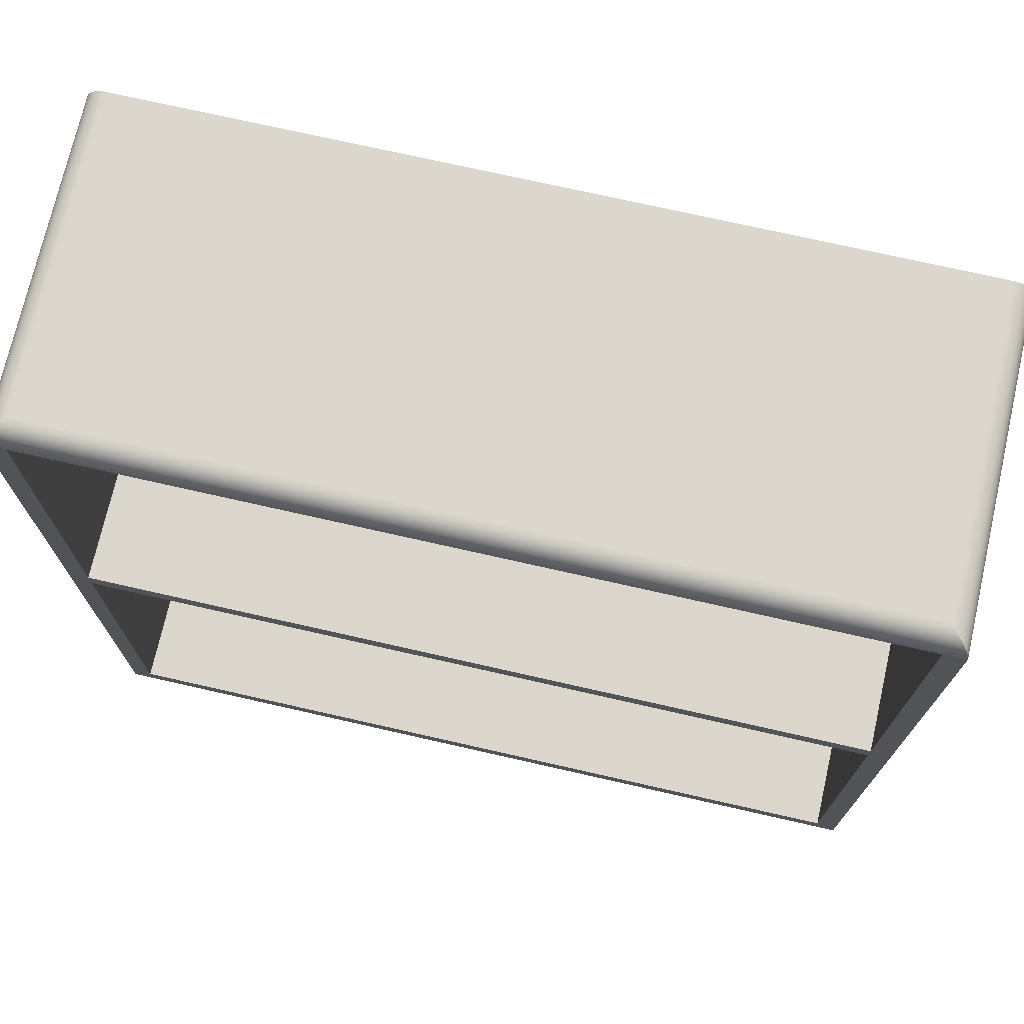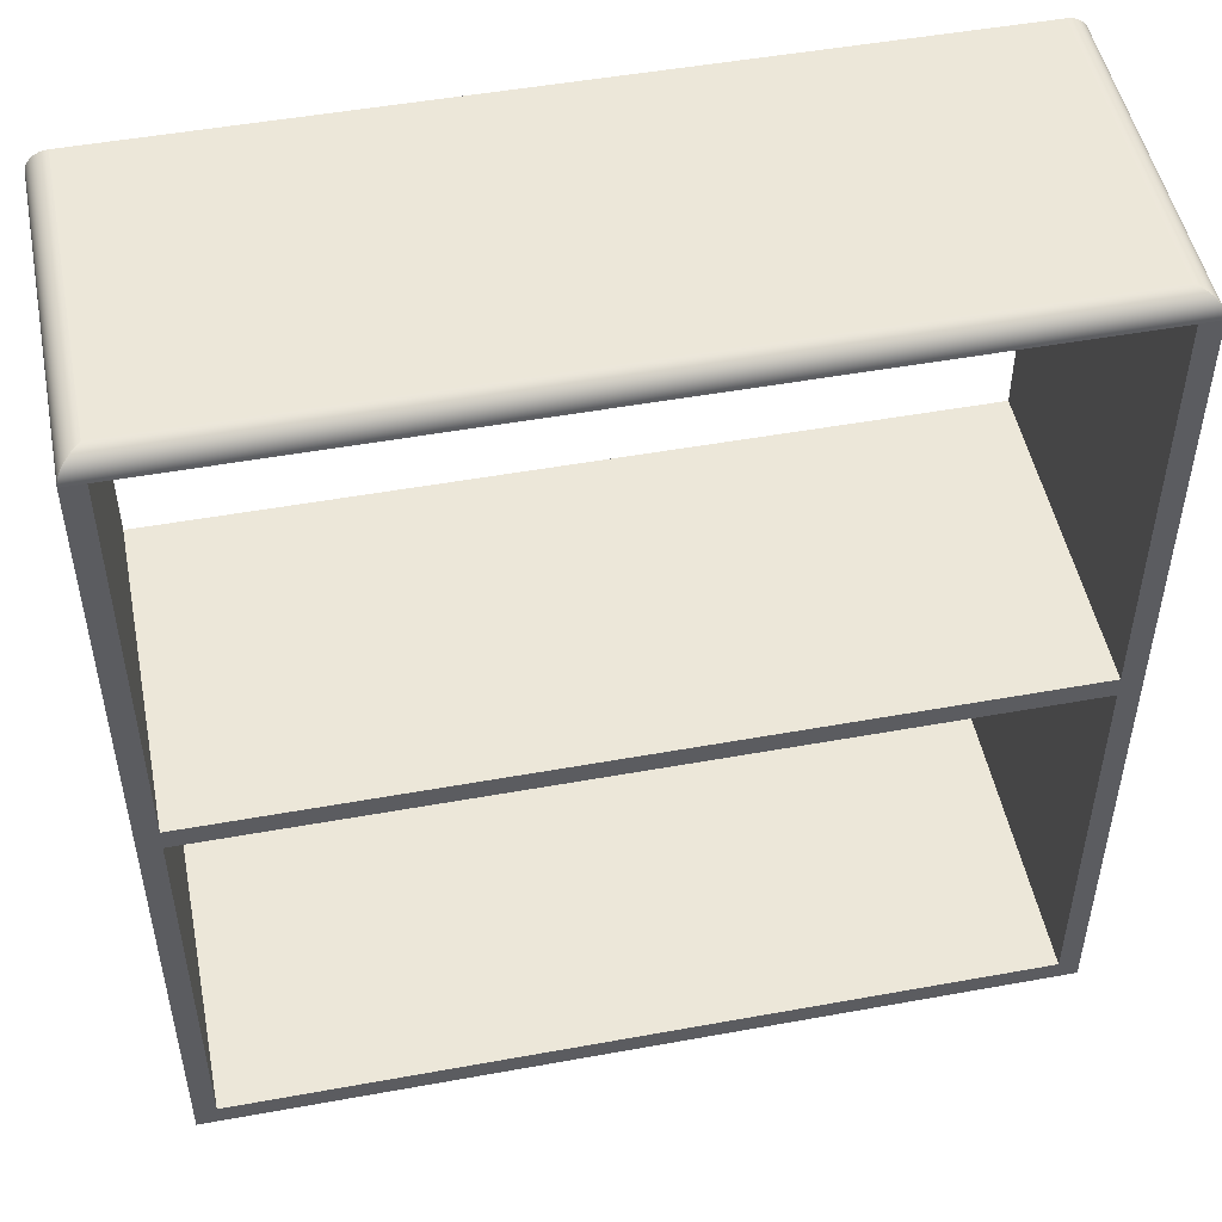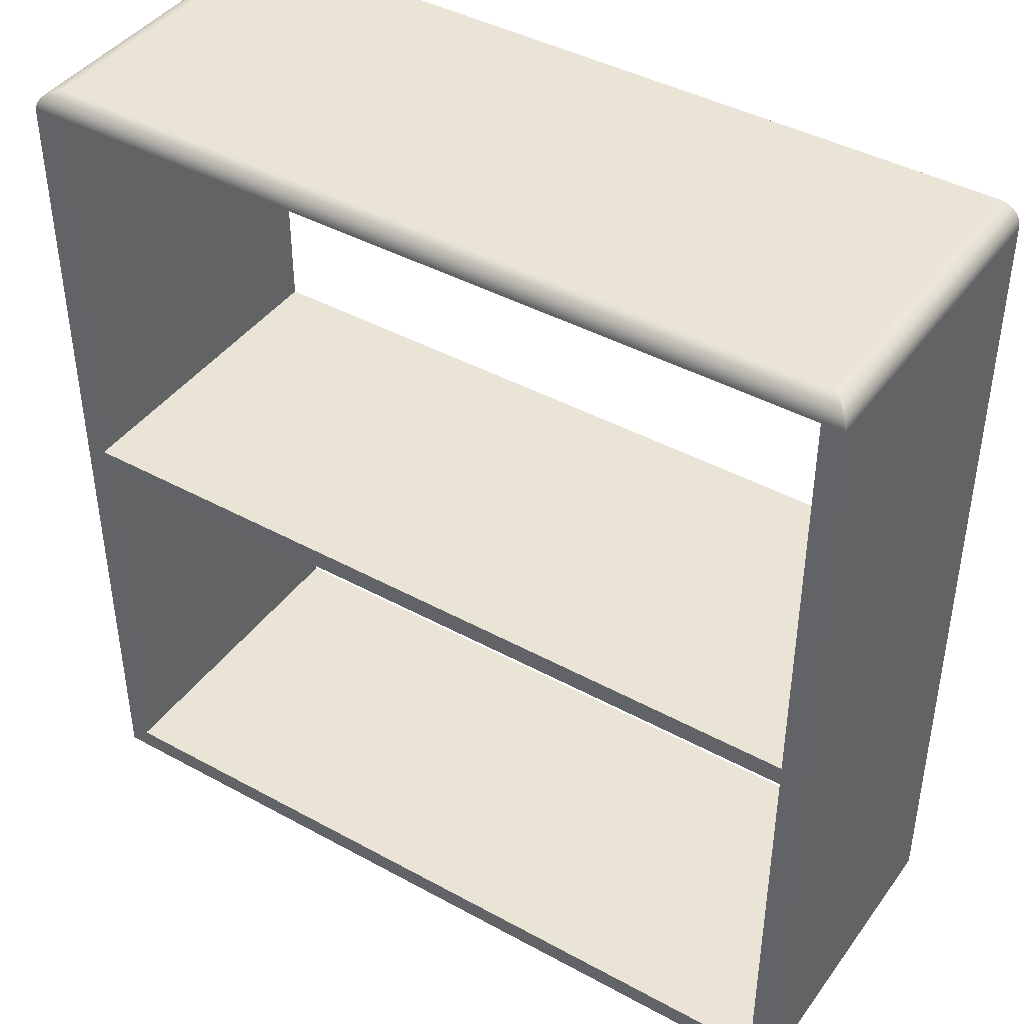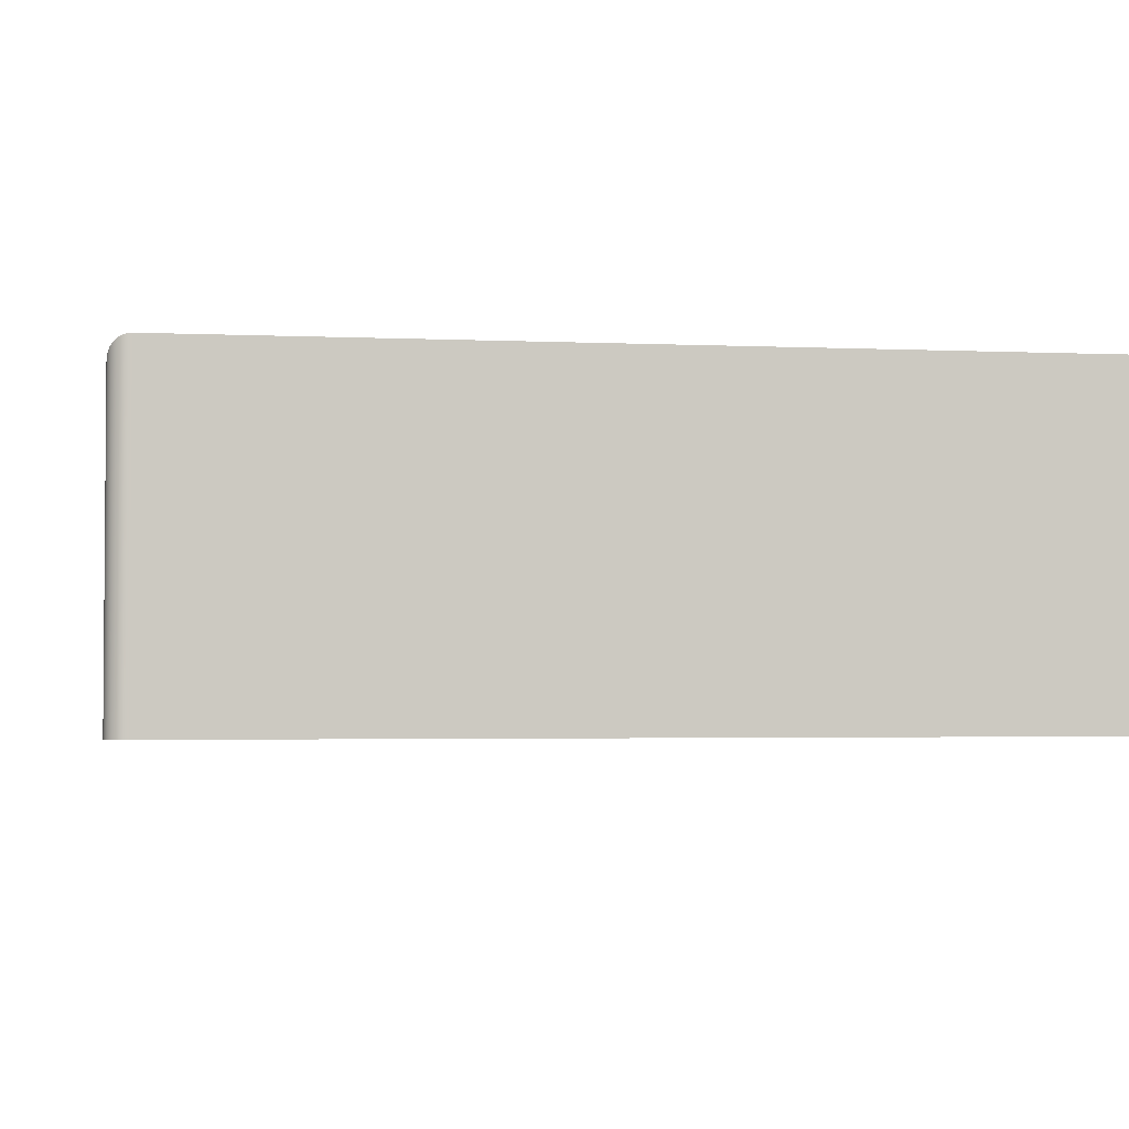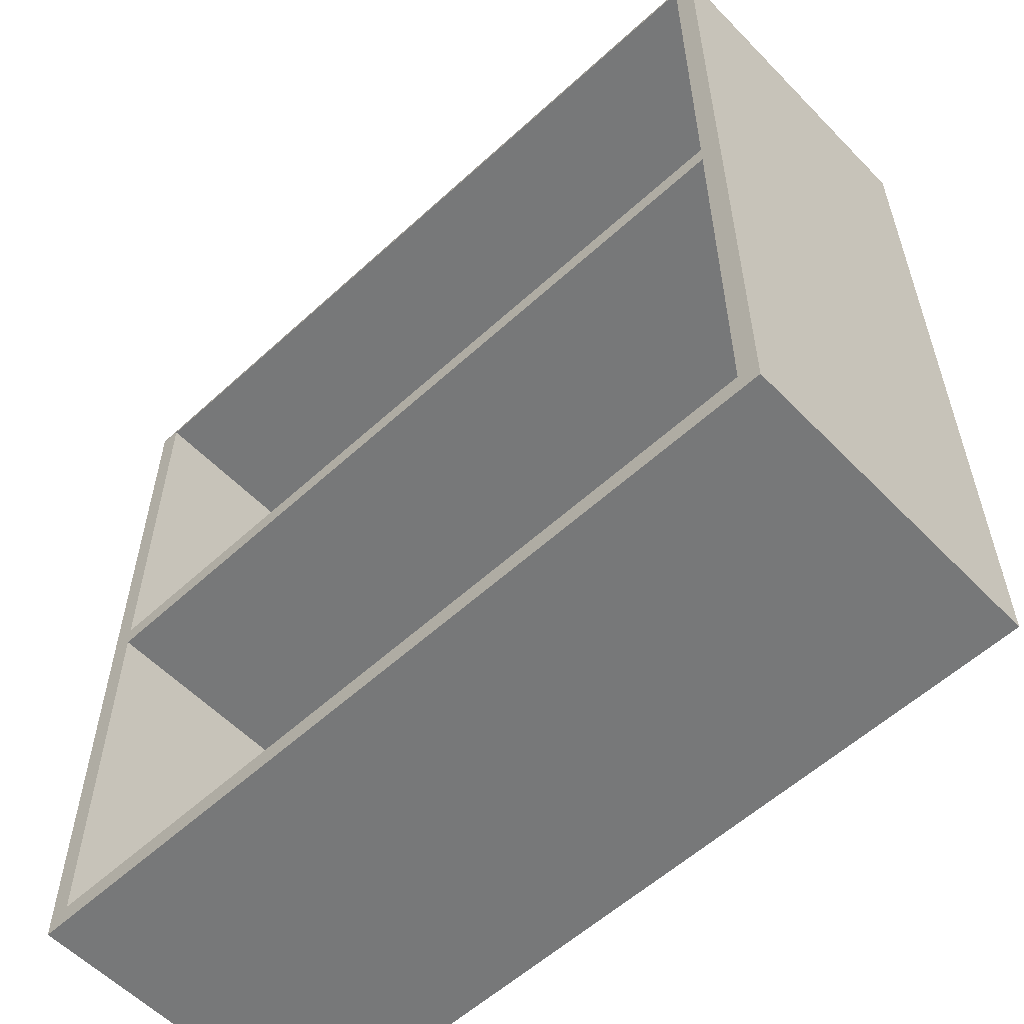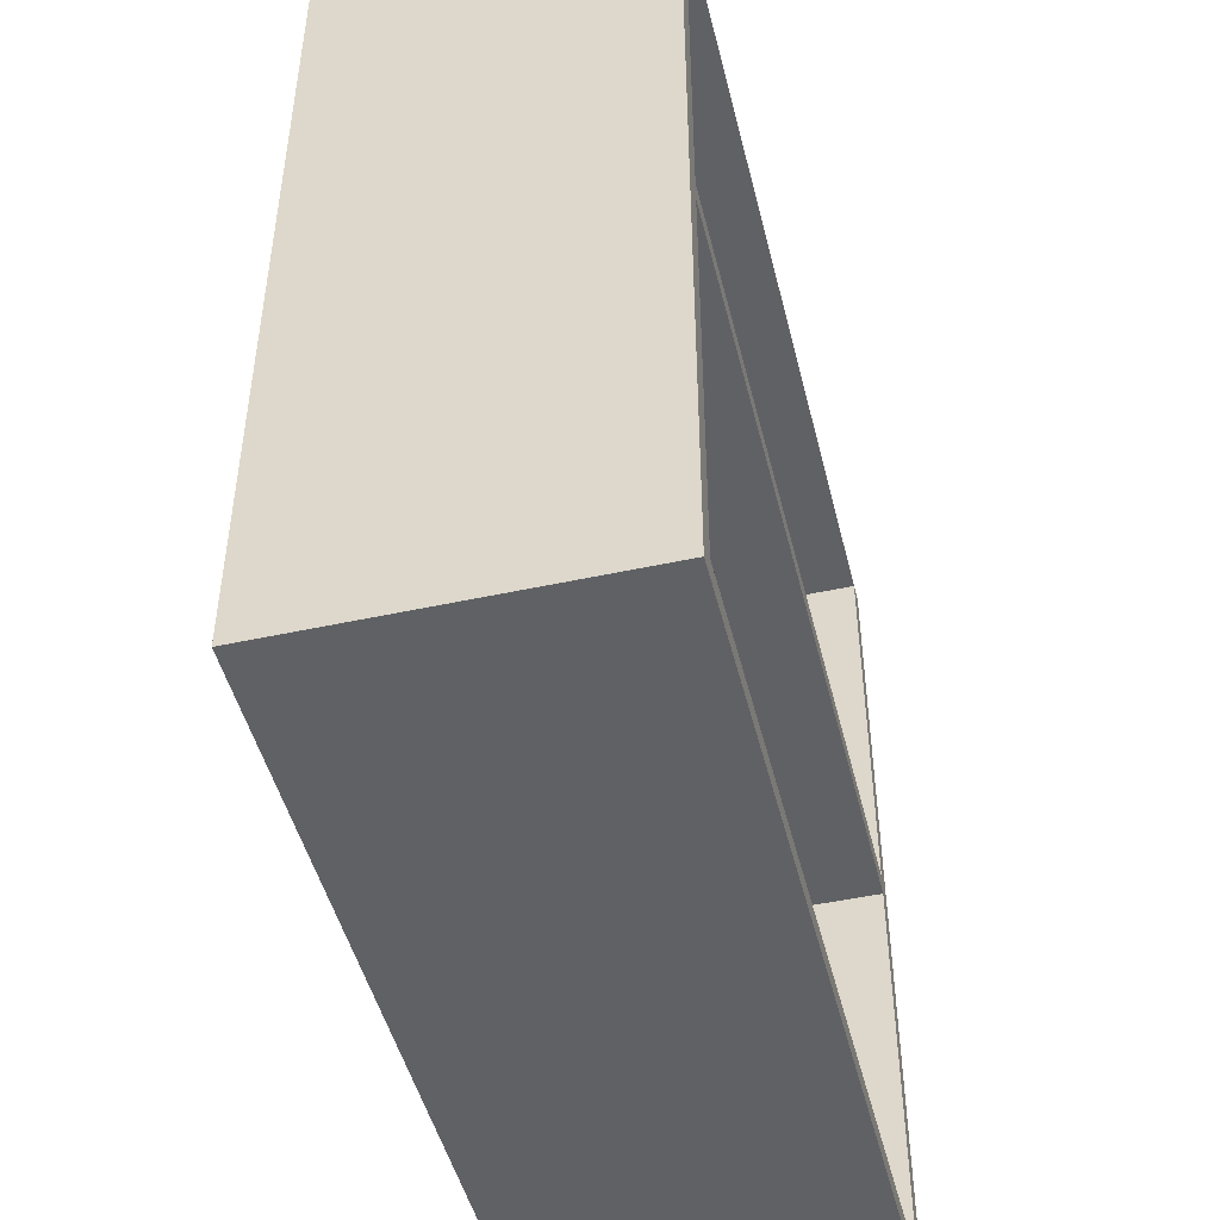
<metadata>
{"format":"obj","ext":"obj","renderer":"f3d","projection":"perspective","resolution":1024,"background":"white","views":[{"elev":73.2,"azim":12.8,"up":"+Y"},{"elev":49.9,"azim":-11.3,"up":"+Y"},{"elev":42.4,"azim":33.2,"up":"+Y"},{"elev":-2.8,"azim":-98.9,"up":"+Z"},{"elev":-57.4,"azim":43.5,"up":"+Y"},{"elev":-47.7,"azim":-76.2,"up":"+Y"}]}
</metadata>
<code>
v 0.3329 0.1339 0.1325
v 0.3329 -0.5319 -0.1283
v 0.3329 0.1339 -0.1283
v 0.3329 -0.5319 0.1325
v 0.3163 -0.2073 -0.1283
v 0.3328 0.1361 0.1324
v 0.3163 0.1339 0.1325
v 0.3163 -0.5319 0.1325
v 0.3329 -0.5485 -0.1283
v 0.3163 -0.5319 -0.1283
v 0.3163 -0.1907 -0.1283
v 0.3328 0.1361 -0.1283
v 0.3163 0.1339 -0.1283
v 0.3163 -0.1907 0.1325
v 0.3163 -0.2073 0.1325
v -0.3329 -0.5319 0.1325
v 0.3329 -0.5485 0.1325
v -0.3329 -0.5319 -0.1283
v -0.3163 -0.5319 -0.1283
v -0.3163 -0.1907 -0.1283
v -0.3328 0.1361 -0.1283
v 0.3323 0.1382 0.132
v -0.3163 0.1339 0.1325
v -0.3329 -0.5485 0.1325
v -0.3163 -0.5319 0.1325
v -0.3329 -0.5485 -0.1283
v -0.3163 -0.2073 -0.1283
v -0.3323 0.1382 -0.1283
v 0.3323 0.1382 -0.1283
v -0.3328 0.1361 0.1324
v -0.3329 0.1339 0.1325
v -0.3163 0.1339 -0.1283
v -0.3163 -0.2073 0.1325
v -0.3329 0.1339 -0.1283
v -0.3163 -0.1907 0.1325
v 0.3316 0.1403 0.1313
v -0.3323 0.1382 0.132
v -0.3316 0.1403 -0.1283
v 0.3316 0.1403 -0.1283
v 0.3307 0.1422 0.1303
v -0.3316 0.1403 0.1313
v -0.3307 0.1422 -0.1283
v 0.3307 0.1422 -0.1283
v 0.3295 0.1441 0.1291
v -0.3307 0.1422 0.1303
v -0.3295 0.1441 -0.1283
v 0.3295 0.1441 -0.1283
v 0.328 0.1457 0.1276
v -0.3295 0.1441 0.1291
v -0.328 0.1457 -0.1283
v 0.328 0.1457 -0.1283
v 0.3264 0.1471 -0.1283
v -0.328 0.1457 0.1276
v -0.3264 0.1471 -0.1283
v 0.3264 0.1471 0.126
v -0.3264 0.1471 0.126
v 0.3246 0.1483 -0.1283
v -0.3246 0.1483 -0.1283
v -0.3246 0.1483 0.1242
v 0.3246 0.1483 0.1242
v 0.3226 0.1493 -0.1283
v -0.3226 0.1493 -0.1283
v -0.3226 0.1493 0.1222
v 0.3226 0.1493 0.1222
v 0.3206 0.15 -0.1283
v -0.3206 0.15 -0.1283
v -0.3206 0.15 0.1202
v 0.3206 0.15 0.1202
v 0.3184 0.1504 -0.1283
v -0.3184 0.1504 -0.1283
v -0.3184 0.1504 0.118
v 0.3184 0.1504 0.118
v 0.3163 0.1506 -0.1283
v -0.3163 0.1506 -0.1283
v -0.3163 0.1506 0.1159
v 0.3163 0.1506 0.1159
g mesh1_mesh1-geometry
f 1 2 3
f 2 1 4
f 2 5 3
f 3 6 1
f 7 3 1
f 1 8 4
f 4 9 2
f 10 4 2
f 5 2 10
f 3 5 11
f 6 3 12
f 6 7 1
f 3 7 13
f 14 1 7
f 8 1 15
f 16 4 8
f 4 10 8
f 9 4 17
f 9 18 2
f 2 19 10
f 8 5 10
f 14 5 11
f 5 20 11
f 3 11 13
f 3 21 12
f 12 22 6
f 7 6 23
f 23 13 7
f 13 14 7
f 13 21 3
f 15 1 14
f 5 8 15
f 24 4 16
f 16 8 25
f 19 8 10
f 4 24 17
f 24 9 17
f 18 9 26
f 2 18 19
f 5 14 15
f 20 14 11
f 14 13 11
f 20 5 27
f 12 21 28
f 22 12 29
f 22 30 6
f 23 6 31
f 13 23 32
f 32 21 13
f 14 33 15
f 33 5 15
f 18 24 16
f 8 19 25
f 25 18 16
f 33 16 25
f 9 24 26
f 24 18 26
f 18 25 19
f 34 19 18
f 14 20 35
f 5 33 27
f 27 34 20
f 35 27 20
f 30 28 21
f 12 28 29
f 29 36 22
f 30 22 37
f 31 6 30
f 31 32 23
f 31 35 23
f 23 20 32
f 21 32 34
f 33 14 35
f 16 34 18
f 19 33 25
f 16 33 31
f 19 34 27
f 20 23 35
f 33 19 27
f 27 35 33
f 20 34 32
f 28 30 37
f 21 31 30
f 29 28 38
f 36 29 39
f 36 37 22
f 32 31 34
f 31 33 35
f 31 21 34
f 34 16 31
f 37 38 28
f 29 38 39
f 39 40 36
f 37 36 41
f 38 37 41
f 39 38 42
f 40 39 43
f 40 41 36
f 41 42 38
f 39 42 43
f 43 44 40
f 41 40 45
f 42 41 45
f 43 42 46
f 44 43 47
f 44 45 40
f 45 46 42
f 43 46 47
f 47 48 44
f 45 44 49
f 46 45 49
f 47 46 50
f 48 47 51
f 48 49 44
f 49 50 46
f 47 50 51
f 52 48 51
f 49 48 53
f 50 49 53
f 51 50 54
f 48 52 55
f 51 54 52
f 55 53 48
f 56 50 53
f 50 56 54
f 57 55 52
f 52 54 58
f 53 55 56
f 59 54 56
f 55 57 60
f 52 58 57
f 54 59 58
f 60 56 55
f 56 60 59
f 61 60 57
f 57 58 62
f 63 58 59
f 64 59 60
f 60 61 64
f 57 62 61
f 58 63 62
f 59 64 63
f 65 64 61
f 61 62 66
f 67 62 63
f 68 63 64
f 64 65 68
f 61 66 65
f 62 67 66
f 63 68 67
f 69 68 65
f 65 66 70
f 71 66 67
f 72 67 68
f 68 69 72
f 65 70 69
f 66 71 70
f 67 72 71
f 73 72 69
f 69 70 74
f 75 70 71
f 76 71 72
f 72 73 76
f 69 74 73
f 70 75 74
f 71 76 75
f 74 76 73
f 76 74 75
g mesh1_mesh1-geometry
f 3 2 1
f 4 1 2
f 3 5 2
f 1 6 3
f 1 3 7
f 4 8 1
f 2 9 4
f 2 4 10
f 10 2 5
f 11 5 3
f 12 3 6
f 1 7 6
f 13 7 3
f 7 1 14
f 15 1 8
f 8 4 16
f 8 10 4
f 17 4 9
f 2 18 9
f 10 19 2
f 10 5 8
f 11 5 14
f 11 20 5
f 13 11 3
f 12 21 3
f 6 22 12
f 23 6 7
f 7 13 23
f 7 14 13
f 3 21 13
f 14 1 15
f 15 8 5
f 16 4 24
f 25 8 16
f 10 8 19
f 17 24 4
f 17 9 24
f 26 9 18
f 19 18 2
f 15 14 5
f 11 14 20
f 11 13 14
f 27 5 20
f 28 21 12
f 29 12 22
f 6 30 22
f 31 6 23
f 32 23 13
f 13 21 32
f 15 33 14
f 15 5 33
f 16 24 18
f 25 19 8
f 16 18 25
f 25 16 33
f 26 24 9
f 26 18 24
f 19 25 18
f 18 19 34
f 35 20 14
f 27 33 5
f 20 34 27
f 20 27 35
f 21 28 30
f 29 28 12
f 22 36 29
f 37 22 30
f 30 6 31
f 23 32 31
f 23 35 31
f 32 20 23
f 34 32 21
f 35 14 33
f 18 34 16
f 25 33 19
f 31 33 16
f 27 34 19
f 35 23 20
f 27 19 33
f 33 35 27
f 32 34 20
f 37 30 28
f 30 31 21
f 38 28 29
f 39 29 36
f 22 37 36
f 34 31 32
f 35 33 31
f 34 21 31
f 31 16 34
f 28 38 37
f 39 38 29
f 36 40 39
f 41 36 37
f 41 37 38
f 42 38 39
f 43 39 40
f 36 41 40
f 38 42 41
f 43 42 39
f 40 44 43
f 45 40 41
f 45 41 42
f 46 42 43
f 47 43 44
f 40 45 44
f 42 46 45
f 47 46 43
f 44 48 47
f 49 44 45
f 49 45 46
f 50 46 47
f 51 47 48
f 44 49 48
f 46 50 49
f 51 50 47
f 51 48 52
f 53 48 49
f 53 49 50
f 54 50 51
f 55 52 48
f 52 54 51
f 48 53 55
f 53 50 56
f 54 56 50
f 52 55 57
f 58 54 52
f 56 55 53
f 56 54 59
f 60 57 55
f 57 58 52
f 58 59 54
f 55 56 60
f 59 60 56
f 57 60 61
f 62 58 57
f 59 58 63
f 60 59 64
f 64 61 60
f 61 62 57
f 62 63 58
f 63 64 59
f 61 64 65
f 66 62 61
f 63 62 67
f 64 63 68
f 68 65 64
f 65 66 61
f 66 67 62
f 67 68 63
f 65 68 69
f 70 66 65
f 67 66 71
f 68 67 72
f 72 69 68
f 69 70 65
f 70 71 66
f 71 72 67
f 69 72 73
f 74 70 69
f 71 70 75
f 72 71 76
f 76 73 72
f 73 74 69
f 74 75 70
f 75 76 71
f 73 76 74
f 75 74 76

</code>
